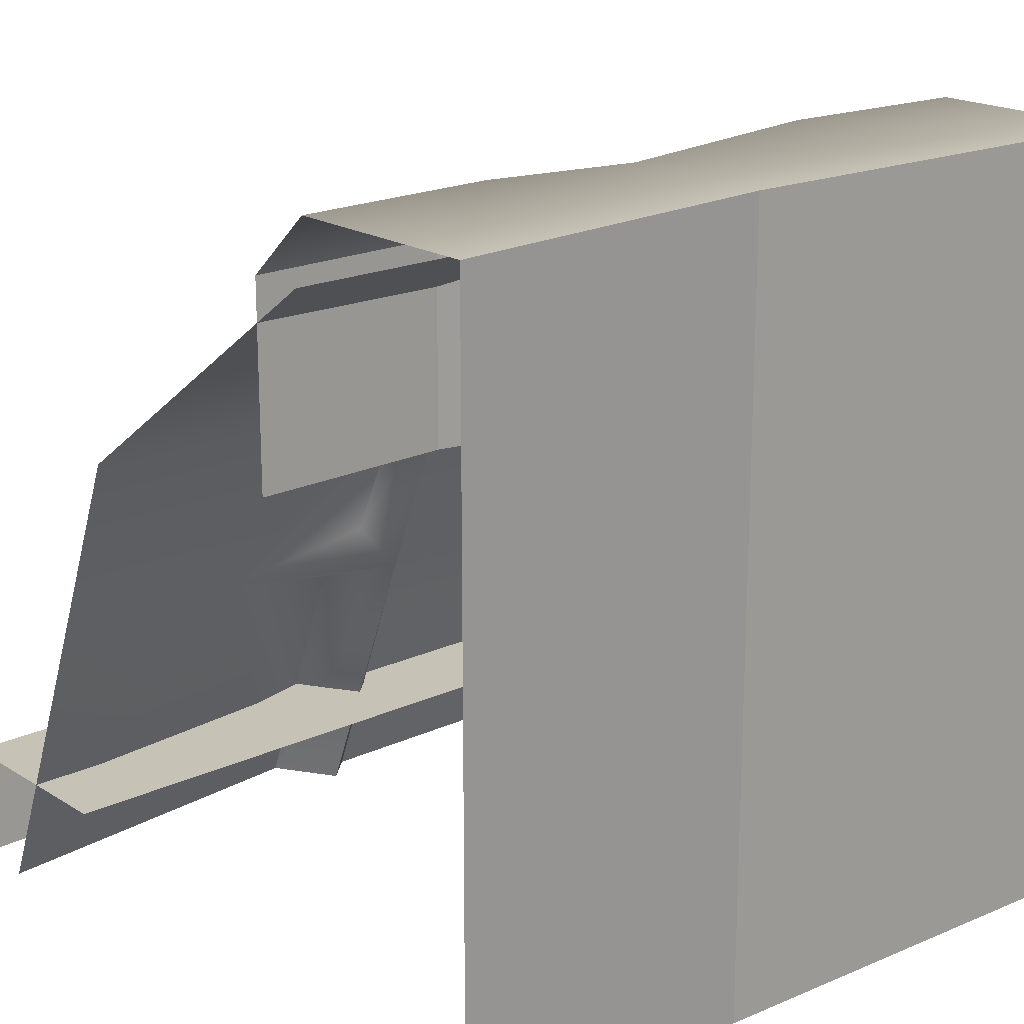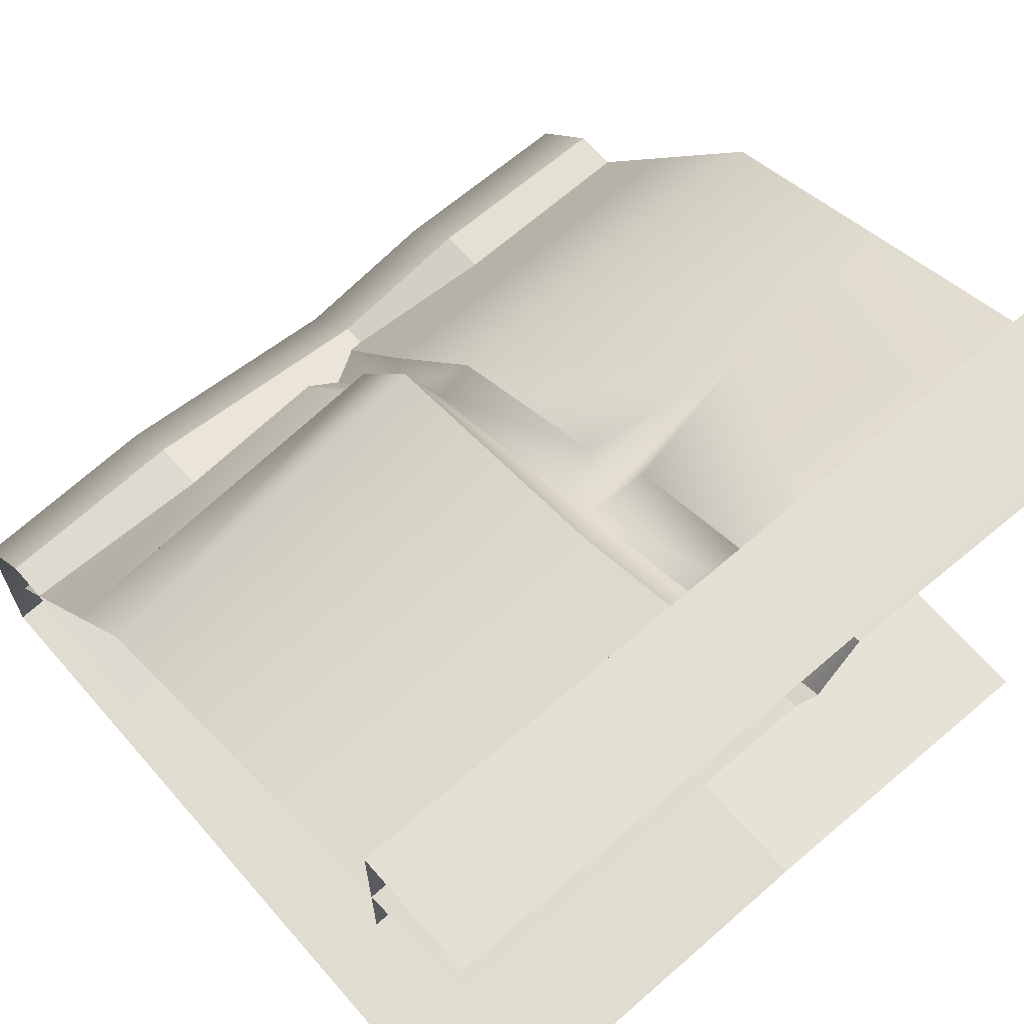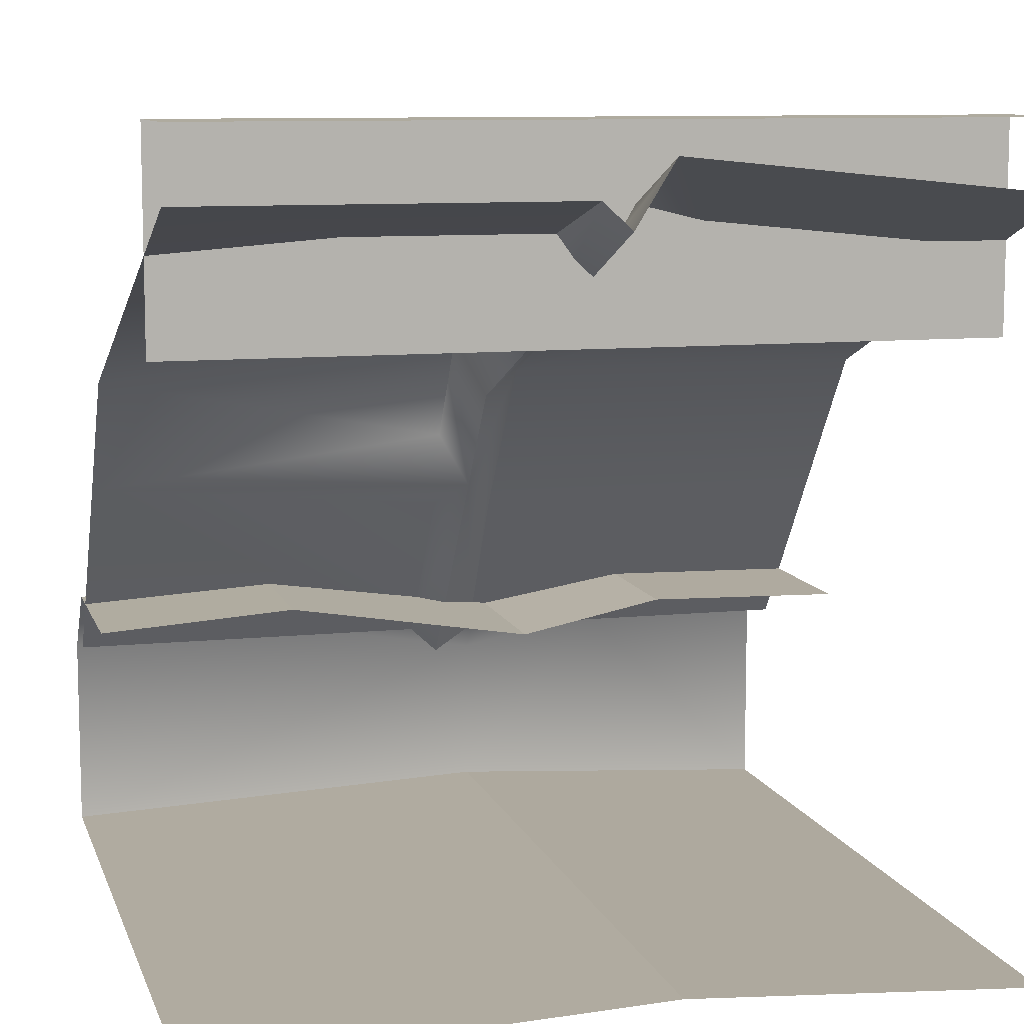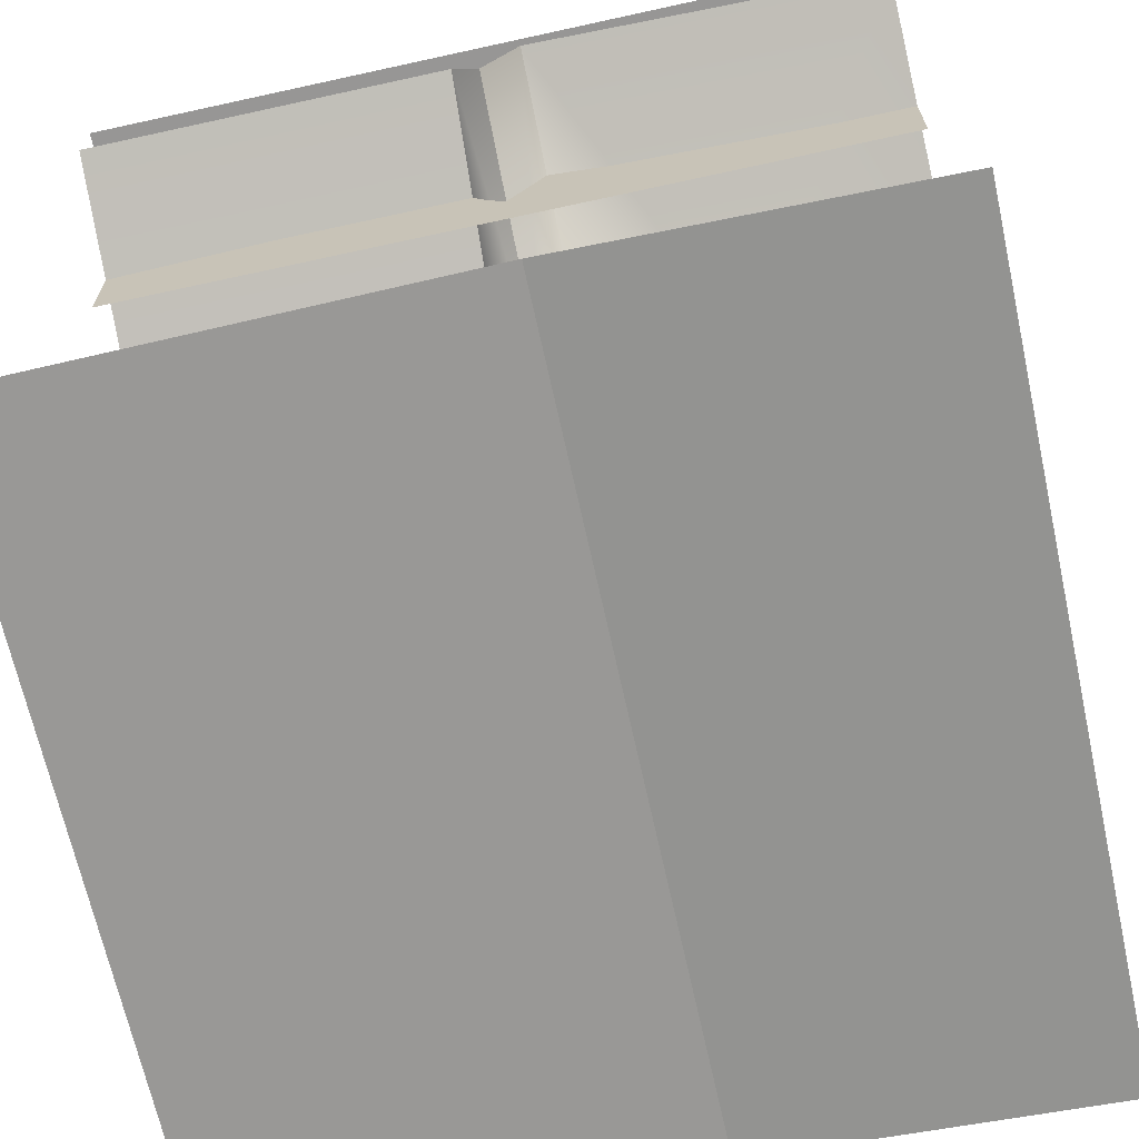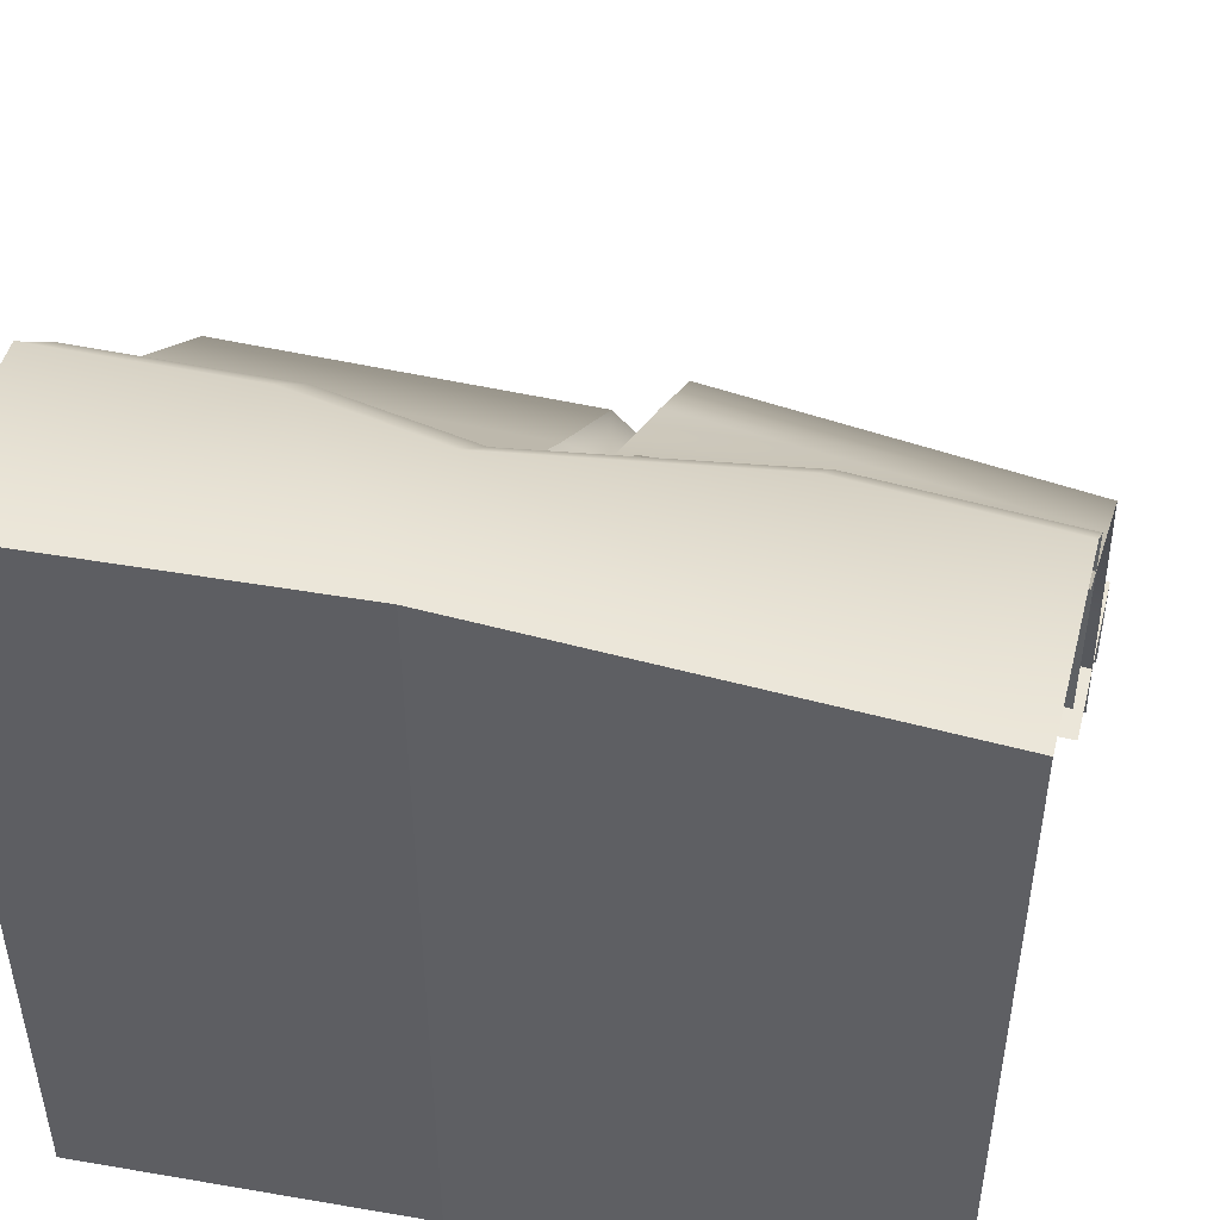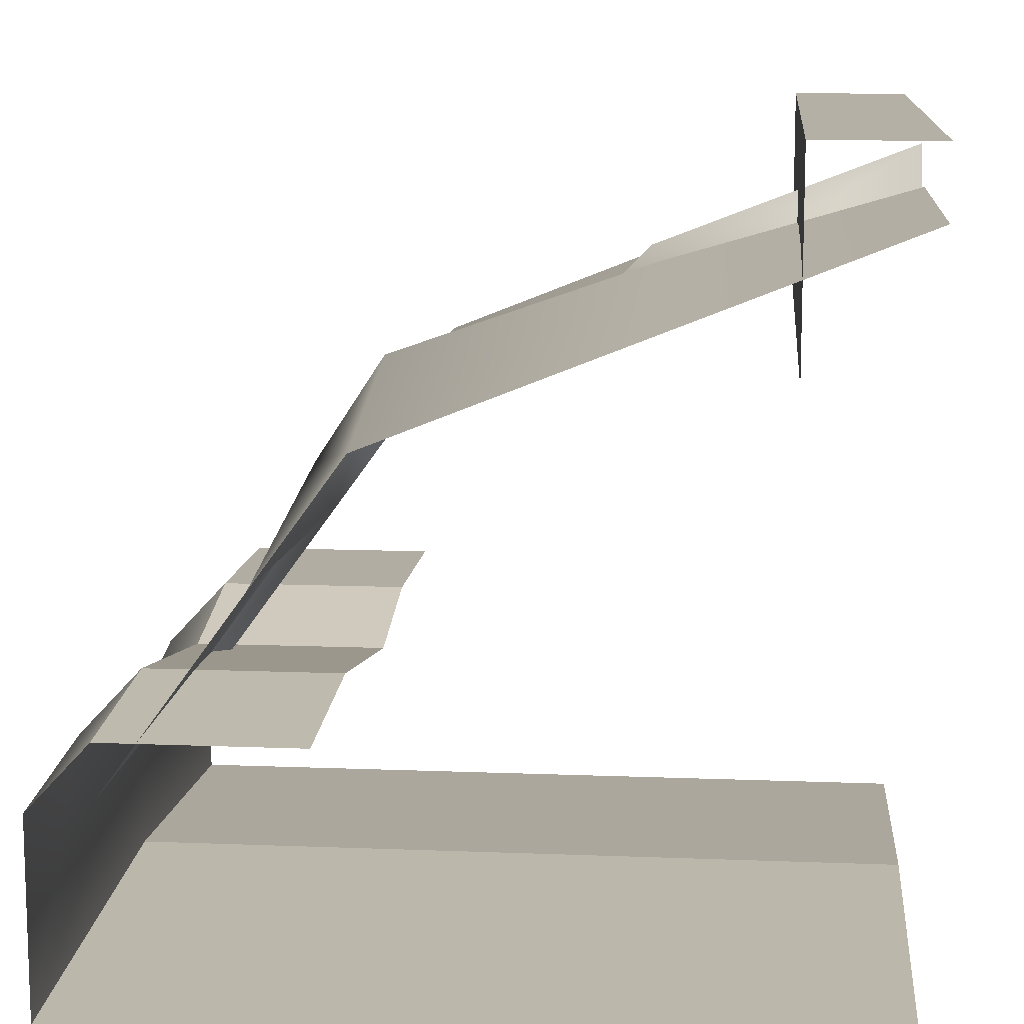
<metadata>
{"format":"obj","ext":"obj","renderer":"f3d","projection":"perspective","resolution":1024,"background":"white","views":[{"elev":19.3,"azim":139.0,"up":"+Y"},{"elev":66.8,"azim":-41.0,"up":"+Z"},{"elev":9.6,"azim":-15.0,"up":"+Z"},{"elev":-67.8,"azim":12.4,"up":"+Z"},{"elev":48.1,"azim":-165.6,"up":"+Y"},{"elev":11.7,"azim":-84.6,"up":"+Z"}]}
</metadata>
<code>
g step1_2
v -0.5035 1.007 -0.2517
v -0.5035 1.007 -0.5035
v -0.2517 1.007 -0.2337
v 0.06536 1.007 -0.2848
v 0.06536 1.007 -0.4767
v 0.2518 1.007 -0.2465
v 0.5035 1.007 -0.5035
v 0.5035 1.007 -0.2517
v 0.2518 0.9275 -0.1612
v 0.5035 1.007 -0.2517
v 0.5035 0.9275 -0.1665
v 0.2518 1.007 -0.2465
v 0.06536 1.007 -0.2848
v 0.06536 0.9275 -0.1995
v -0.2517 1.007 -0.2337
v -0.2517 0.9275 -0.1484
v -0.5035 1.007 -0.2517
v -0.5035 0.9275 -0.1665
v 0.06536 1.007 -0.4767
v 0.06536 2.919e-17 -0.4767
v 0.5035 3.083e-17 -0.5035
v 0.5035 1.007 -0.5035
v -0.5035 1.007 -0.5035
v -0.5035 3.083e-17 -0.5035
v 0.06536 2.919e-17 -0.4767
v 0.06536 1.007 -0.4767
v 0.5035 0.9275 -0.1665
v 0.5035 0.6797 -0.1665
v 0.2518 0.6797 -0.1612
v 0.2518 0.9275 -0.1612
v 0.06536 0.9275 -0.1995
v 0.06536 0.6797 -0.1995
v -0.2517 0.6797 -0.1484
v -0.2517 0.9275 -0.1484
v 0.2518 0.9275 -0.1612
v 0.2518 0.6797 -0.1612
v 0.06536 0.6797 -0.1995
v 0.06536 0.9275 -0.1995
v -0.2517 0.9275 -0.1484
v -0.2517 0.6797 -0.1484
v -0.5035 0.6797 -0.1665
v -0.5035 0.9275 -0.1665
v -0.00447 0.1507 0.5035
v -0.5035 0.1507 0.5035
v -0.5035 0.1507 0.2439
v -0.00447 0.1507 0.2439
v 0.5035 0.1507 0.5035
v 0.5035 0.1507 0.2439
v -0.00447 1.252e-07 0.5035
v -0.5035 7.683e-08 0.5035
v -0.5035 0.1507 0.5035
v -0.00447 0.1507 0.5035
v 0.5035 7.683e-08 0.5035
v 0.5035 0.1507 0.5035
v 0.2566 0.3906 0.2626
v -2.081e-06 0.3639 0.2403
v 0.04929 0.4234 0.2539
v 0.04929 0.3324 0.3359
v -0.03597 0.7491 0.06748
v -2.008e-06 0.7313 -0.0005302
v -0.03597 0.6594 0.2047
v -2.059e-06 0.6347 0.1325
v -2.081e-06 0.3639 0.2403
v -0.05067 0.3174 0.3266
v -0.03597 -4.226e-07 0.418
v -2.109e-06 -4.226e-07 0.3851
v 0.04929 0.3324 0.3359
v 0.04929 -4.226e-07 0.4645
v -2.109e-06 -4.226e-07 0.3851
v 0.04929 0.4234 0.2539
v -2.059e-06 0.6347 0.1325
v 0.04083 0.6347 0.1655
v 0.04083 0.7811 -0.03625
v 0.04929 0.9275 -0.238
v -2.059e-06 0.9275 -0.2709
v -0.03597 0.7769 -0.03046
v -0.03597 0.9275 -0.238
v -2.059e-06 0.9275 -0.2709
v -0.5035 0.7478 0.009706
v -0.5035 0.9275 -0.238
v -0.03597 0.9275 -0.238
v -0.03597 0.7769 -0.03046
v -0.4559 0.7493 0.007628
v -0.03597 0.7491 0.06748
v -0.5035 0.6347 0.1655
v -0.03597 0.6594 0.2047
v -0.05067 0.3174 0.3266
v -0.5035 0.3174 0.2918
v -0.5035 -4.07e-07 0.418
v -0.03597 -4.226e-07 0.418
v 0.04929 -4.226e-07 0.4645
v 0.04929 0.3324 0.3359
v 0.2566 0.3906 0.2626
v 0.5035 -4.07e-07 0.418
v 0.5035 0.3996 0.259
v 0.04083 0.6347 0.1655
v 0.04929 0.4234 0.2539
v 0.5035 0.6347 0.1655
v 0.04083 0.7811 -0.03625
v 0.5035 0.7811 -0.03625
v 0.5035 0.9275 -0.238
v 0.04929 0.9275 -0.238
v -2.008e-06 0.7313 -0.0005302
v -0.03597 0.7491 0.06748
v -0.4559 0.7493 0.007628
v -0.03597 0.7769 -0.03046
g step1_2_0
f 3 2 1
f 2 3 4
f 5 2 4
f 5 4 6
f 7 5 6
f 7 6 8
f 11 10 9
f 10 12 9
f 12 13 9
f 13 14 9
f 13 15 14
f 15 16 14
f 15 17 16
f 17 18 16
f 21 20 19
f 22 21 19
f 25 24 23
f 26 25 23
f 29 28 27
f 30 29 27
f 33 32 31
f 34 33 31
f 37 36 35
f 38 37 35
f 41 40 39
f 42 41 39
f 45 44 43
f 46 45 43
f 46 43 47
f 48 46 47
f 51 50 49
f 52 51 49
f 52 49 53
f 54 52 53
f 57 56 55
f 58 55 56
f 61 60 59
f 62 60 61
f 62 61 63
f 61 64 63
f 65 63 64
f 66 63 65
f 68 67 63
f 69 68 63
f 71 63 70
f 72 71 70
f 71 72 60
f 72 73 60
f 74 60 73
f 75 60 74
f 77 76 60
f 78 77 60
f 81 80 79
f 79 82 81
f 79 83 82
f 84 83 79
f 79 85 84
f 85 86 84
f 87 86 85
f 88 87 85
f 87 88 89
f 90 87 89
f 93 92 91
f 93 91 94
f 94 95 93
f 96 93 95
f 96 97 93
f 95 98 96
f 99 96 98
f 100 99 98
f 99 100 101
f 102 99 101
f 105 104 103
f 105 103 106

</code>
